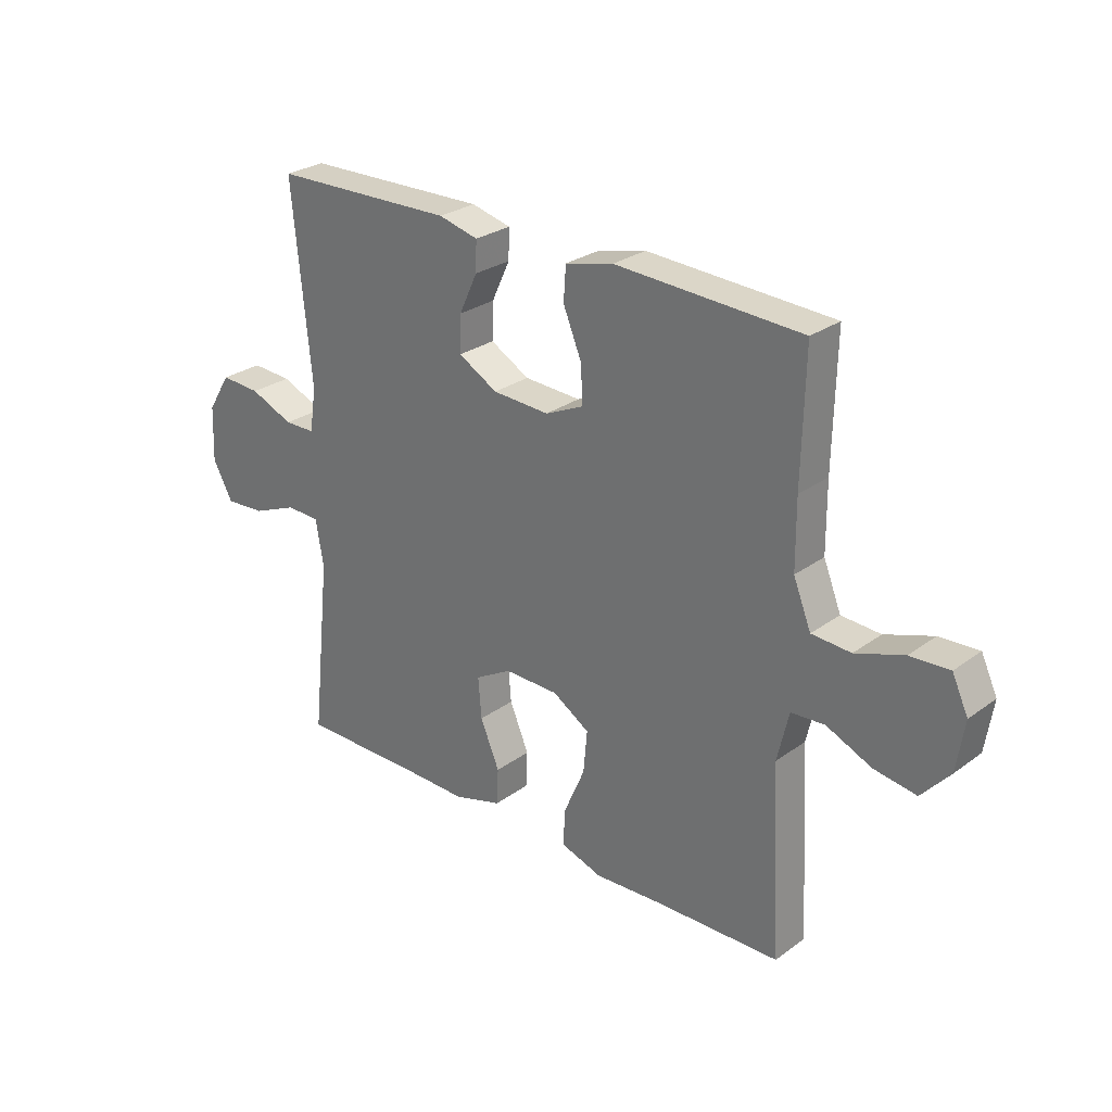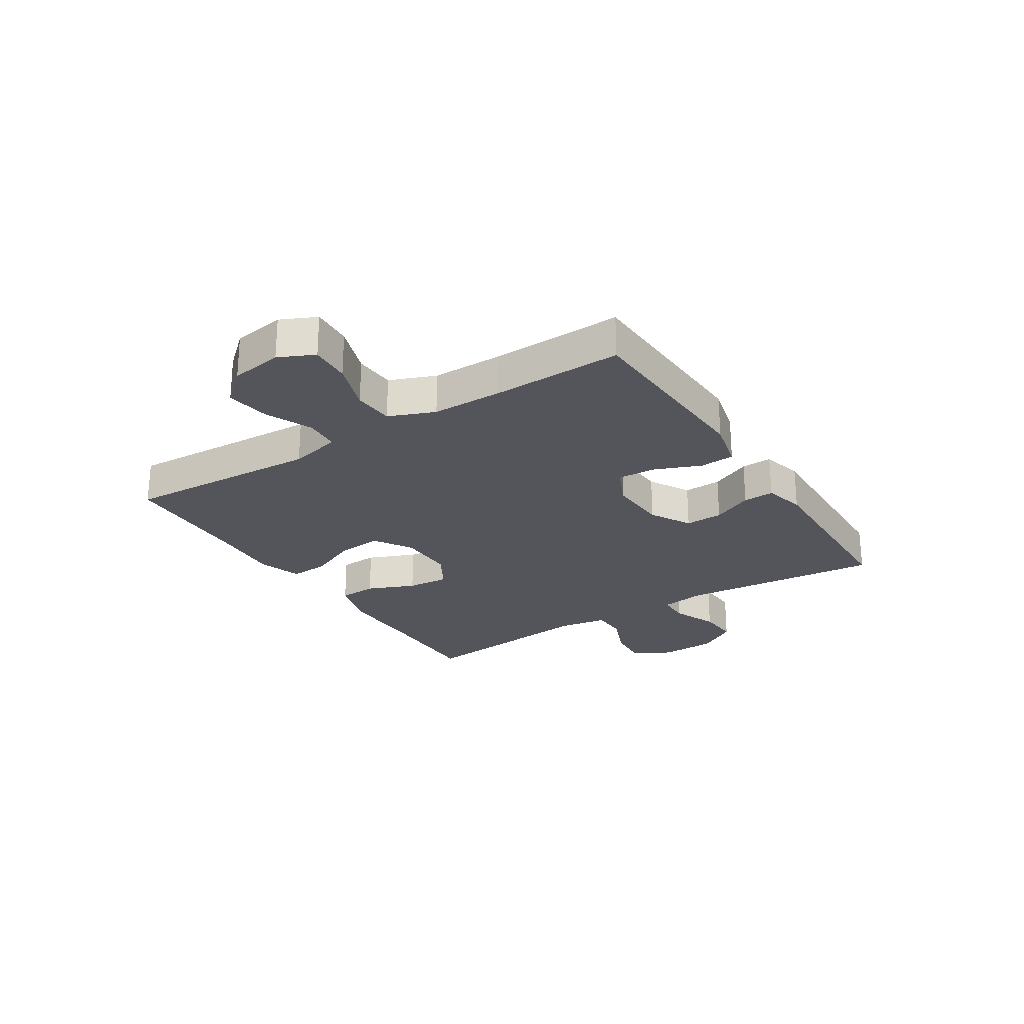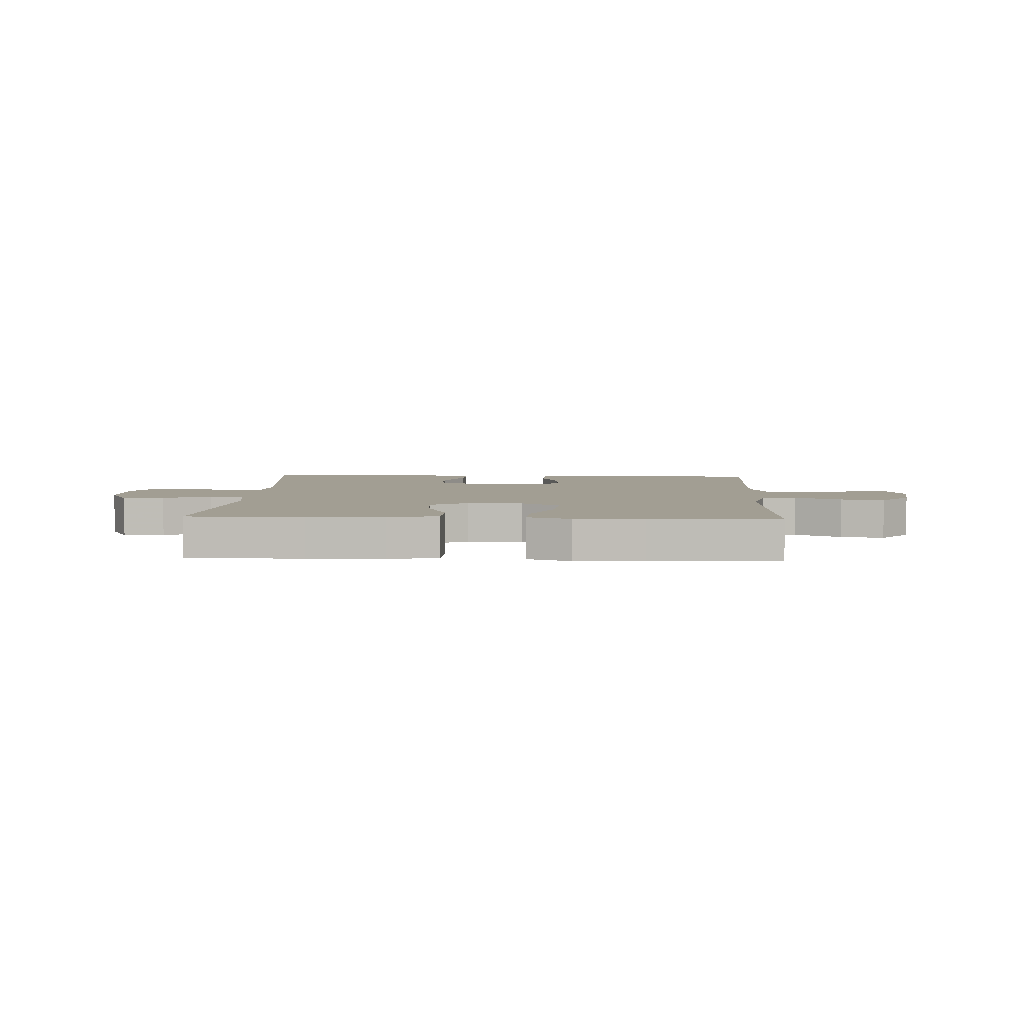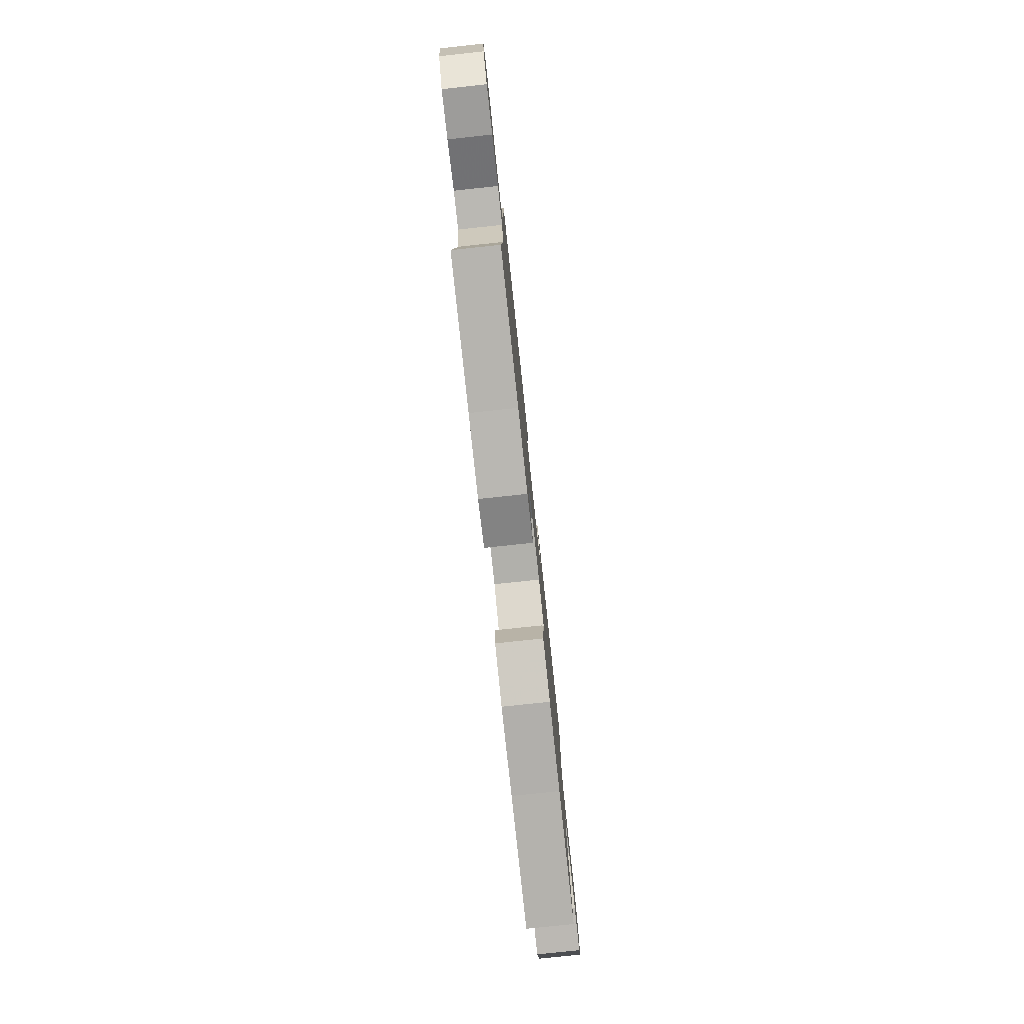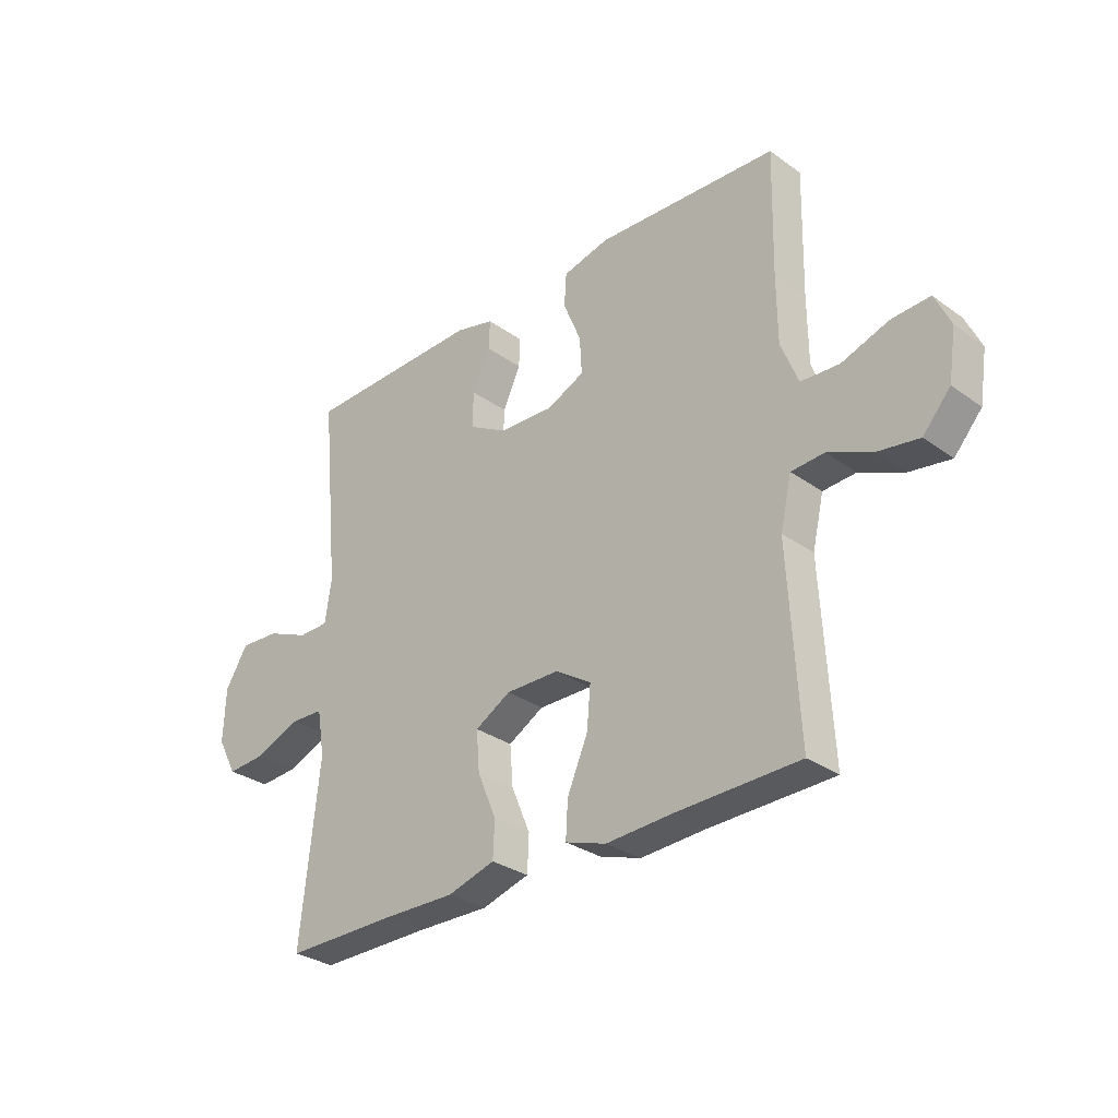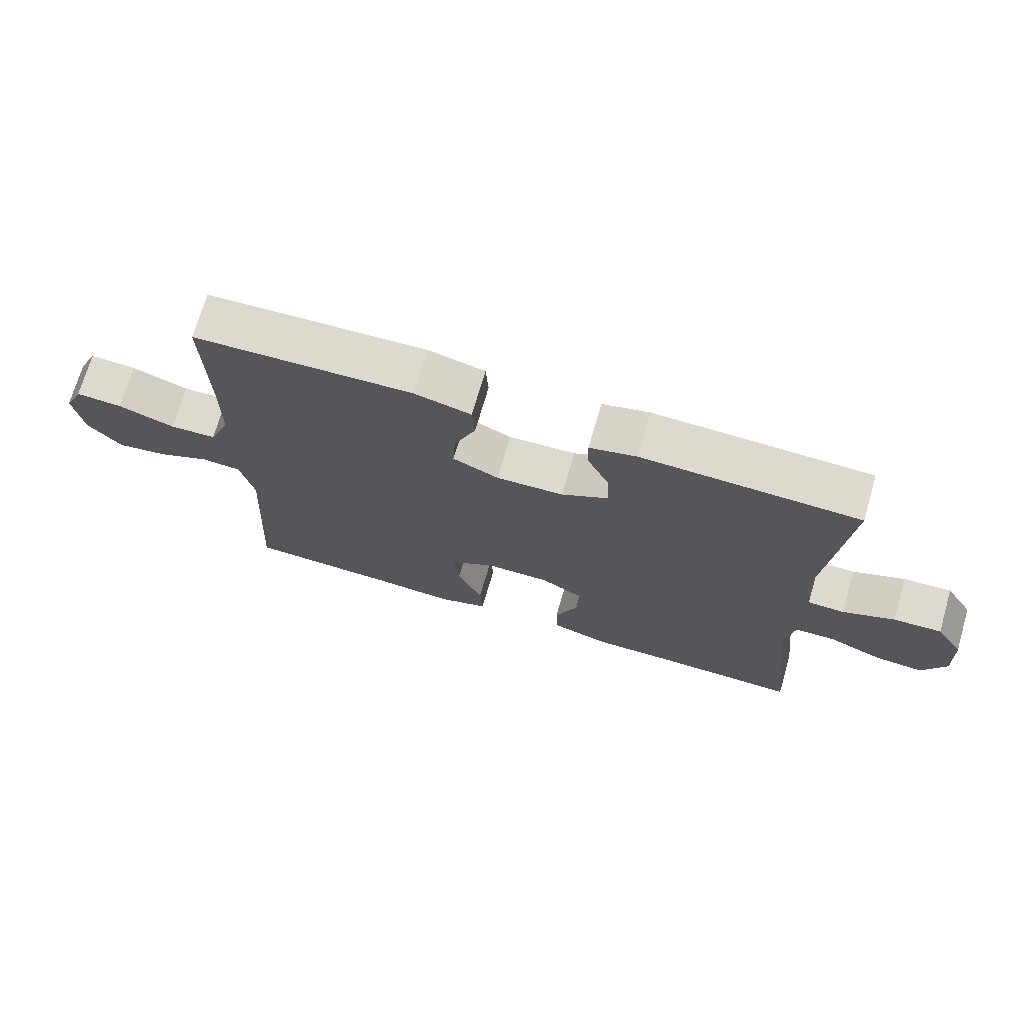
<metadata>
{"format":"obj","ext":"obj","renderer":"f3d","projection":"perspective","resolution":1024,"background":"white","views":[{"elev":27.4,"azim":-138.0,"up":"+Z"},{"elev":-25.0,"azim":-57.5,"up":"+Y"},{"elev":5.1,"azim":-177.3,"up":"+Y"},{"elev":-79.0,"azim":-83.9,"up":"+Z"},{"elev":-30.3,"azim":-135.9,"up":"+Z"},{"elev":71.3,"azim":16.3,"up":"+Z"}]}
</metadata>
<code>
v 0.5 0.07 -0.5
v 0.295 0.07 -0.498
v 0.159 0.07 -0.5
v 0.071 0.07 -0.474
v 0.068 0.07 -0.408
v 0.103 0.07 -0.325
v 0.109 0.07 -0.251
v 0.043 0.07 -0.213
v -0.056 0.07 -0.214
v -0.123 0.07 -0.256
v -0.116 0.07 -0.333
v -0.078 0.07 -0.421
v -0.074 0.07 -0.488
v -0.15 0.07 -0.513
v -0.272 0.07 -0.506
v -0.5 0.07 -0.5
v -0.481 0.07 -0.158
v -0.502 0.07 -0.068
v -0.563 0.07 -0.064
v -0.644 0.07 -0.1
v -0.721 0.07 -0.112
v -0.772 0.07 -0.054
v -0.786 0.07 0.037
v -0.757 0.07 0.099
v -0.686 0.07 0.095
v -0.599 0.07 0.065
v -0.528 0.07 0.069
v -0.496 0.07 0.149
v -0.495 0.07 0.271
v -0.5 0.07 0.5
v -0.164 0.07 0.516
v -0.077 0.07 0.495
v -0.073 0.07 0.434
v -0.106 0.07 0.354
v -0.11 0.07 0.286
v -0.04 0.07 0.254
v 0.063 0.07 0.259
v 0.134 0.07 0.299
v 0.132 0.07 0.365
v 0.099 0.07 0.436
v 0.097 0.07 0.49
v 0.169 0.07 0.508
v 0.5 0.07 0.5
v 0.466 0.07 0.148
v 0.478 0.07 0.069
v 0.534 0.07 0.068
v 0.613 0.07 0.101
v 0.686 0.07 0.105
v 0.728 0.07 0.037
v 0.732 0.07 -0.062
v 0.696 0.07 -0.129
v 0.623 0.07 -0.124
v 0.54 0.07 -0.09
v 0.479 0.07 -0.092
v 0.465 0.07 -0.176
v 0.5 0 -0.5
v 0.295 0 -0.498
v 0.159 0 -0.5
v 0.071 0 -0.474
v 0.068 0 -0.408
v 0.103 0 -0.325
v 0.109 0 -0.251
v 0.043 0 -0.213
v -0.056 0 -0.214
v -0.123 0 -0.256
v -0.116 0 -0.333
v -0.078 0 -0.421
v -0.074 0 -0.488
v -0.15 0 -0.513
v -0.272 0 -0.506
v -0.5 0 -0.5
v -0.481 0 -0.158
v -0.502 0 -0.068
v -0.563 0 -0.064
v -0.644 0 -0.1
v -0.721 0 -0.112
v -0.772 0 -0.054
v -0.786 0 0.037
v -0.757 0 0.099
v -0.686 0 0.095
v -0.599 0 0.065
v -0.528 0 0.069
v -0.496 0 0.149
v -0.495 0 0.271
v -0.5 0 0.5
v -0.164 0 0.516
v -0.077 0 0.495
v -0.073 0 0.434
v -0.106 0 0.354
v -0.11 0 0.286
v -0.04 0 0.254
v 0.063 0 0.259
v 0.134 0 0.299
v 0.132 0 0.365
v 0.099 0 0.436
v 0.097 0 0.49
v 0.169 0 0.508
v 0.5 0 0.5
v 0.466 0 0.148
v 0.478 0 0.069
v 0.534 0 0.068
v 0.613 0 0.101
v 0.686 0 0.105
v 0.728 0 0.037
v 0.732 0 -0.062
v 0.696 0 -0.129
v 0.623 0 -0.124
v 0.54 0 -0.09
v 0.479 0 -0.092
v 0.465 0 -0.176
f 51 52 53
f 50 51 53
f 49 50 53
f 48 49 53
f 47 48 53
f 46 47 53
f 45 46 53 54
f 44 45 54 55
f 42 43 44
f 41 42 44
f 40 41 44
f 39 40 44
f 38 39 44 55
f 32 33 34
f 31 32 34
f 30 31 34
f 29 30 34
f 28 29 34 35
f 27 28 35 36
f 24 25 26
f 23 24 26
f 22 23 26
f 21 22 26
f 20 21 26
f 19 20 26
f 18 19 26 27
f 27 36 37
f 18 27 37
f 17 18 37
f 13 14 15
f 12 13 15
f 11 12 15
f 15 16 17
f 11 15 17
f 10 11 17
f 4 5 6
f 3 4 6
f 2 3 6
f 2 6 7
f 1 2 7
f 55 1 7
f 38 55 7 8
f 17 37 38
f 10 17 38
f 9 10 38
f 8 9 38
f 108 107 106
f 108 106 105
f 108 105 104
f 108 104 103
f 108 103 102
f 108 102 101
f 109 108 101 100
f 110 109 100 99
f 99 98 97
f 99 97 96
f 99 96 95
f 99 95 94
f 110 99 94 93
f 89 88 87
f 89 87 86
f 89 86 85
f 89 85 84
f 90 89 84 83
f 91 90 83 82
f 81 80 79
f 81 79 78
f 81 78 77
f 81 77 76
f 81 76 75
f 81 75 74
f 82 81 74 73
f 92 91 82
f 92 82 73
f 92 73 72
f 70 69 68
f 70 68 67
f 70 67 66
f 72 71 70
f 72 70 66
f 72 66 65
f 61 60 59
f 61 59 58
f 61 58 57
f 62 61 57
f 62 57 56
f 62 56 110
f 63 62 110 93
f 93 92 72
f 93 72 65
f 93 65 64
f 93 64 63
f 1 56 57 2
f 2 57 58 3
f 3 58 59 4
f 4 59 60 5
f 5 60 61 6
f 6 61 62 7
f 7 62 63 8
f 8 63 64 9
f 9 64 65 10
f 10 65 66 11
f 11 66 67 12
f 12 67 68 13
f 13 68 69 14
f 14 69 70 15
f 15 70 71 16
f 16 71 72 17
f 17 72 73 18
f 18 73 74 19
f 19 74 75 20
f 20 75 76 21
f 21 76 77 22
f 22 77 78 23
f 23 78 79 24
f 24 79 80 25
f 25 80 81 26
f 26 81 82 27
f 27 82 83 28
f 28 83 84 29
f 29 84 85 30
f 30 85 86 31
f 31 86 87 32
f 32 87 88 33
f 33 88 89 34
f 34 89 90 35
f 35 90 91 36
f 36 91 92 37
f 37 92 93 38
f 38 93 94 39
f 39 94 95 40
f 40 95 96 41
f 41 96 97 42
f 42 97 98 43
f 43 98 99 44
f 44 99 100 45
f 45 100 101 46
f 46 101 102 47
f 47 102 103 48
f 48 103 104 49
f 49 104 105 50
f 50 105 106 51
f 51 106 107 52
f 52 107 108 53
f 53 108 109 54
f 54 109 110 55
f 55 110 56 1

</code>
